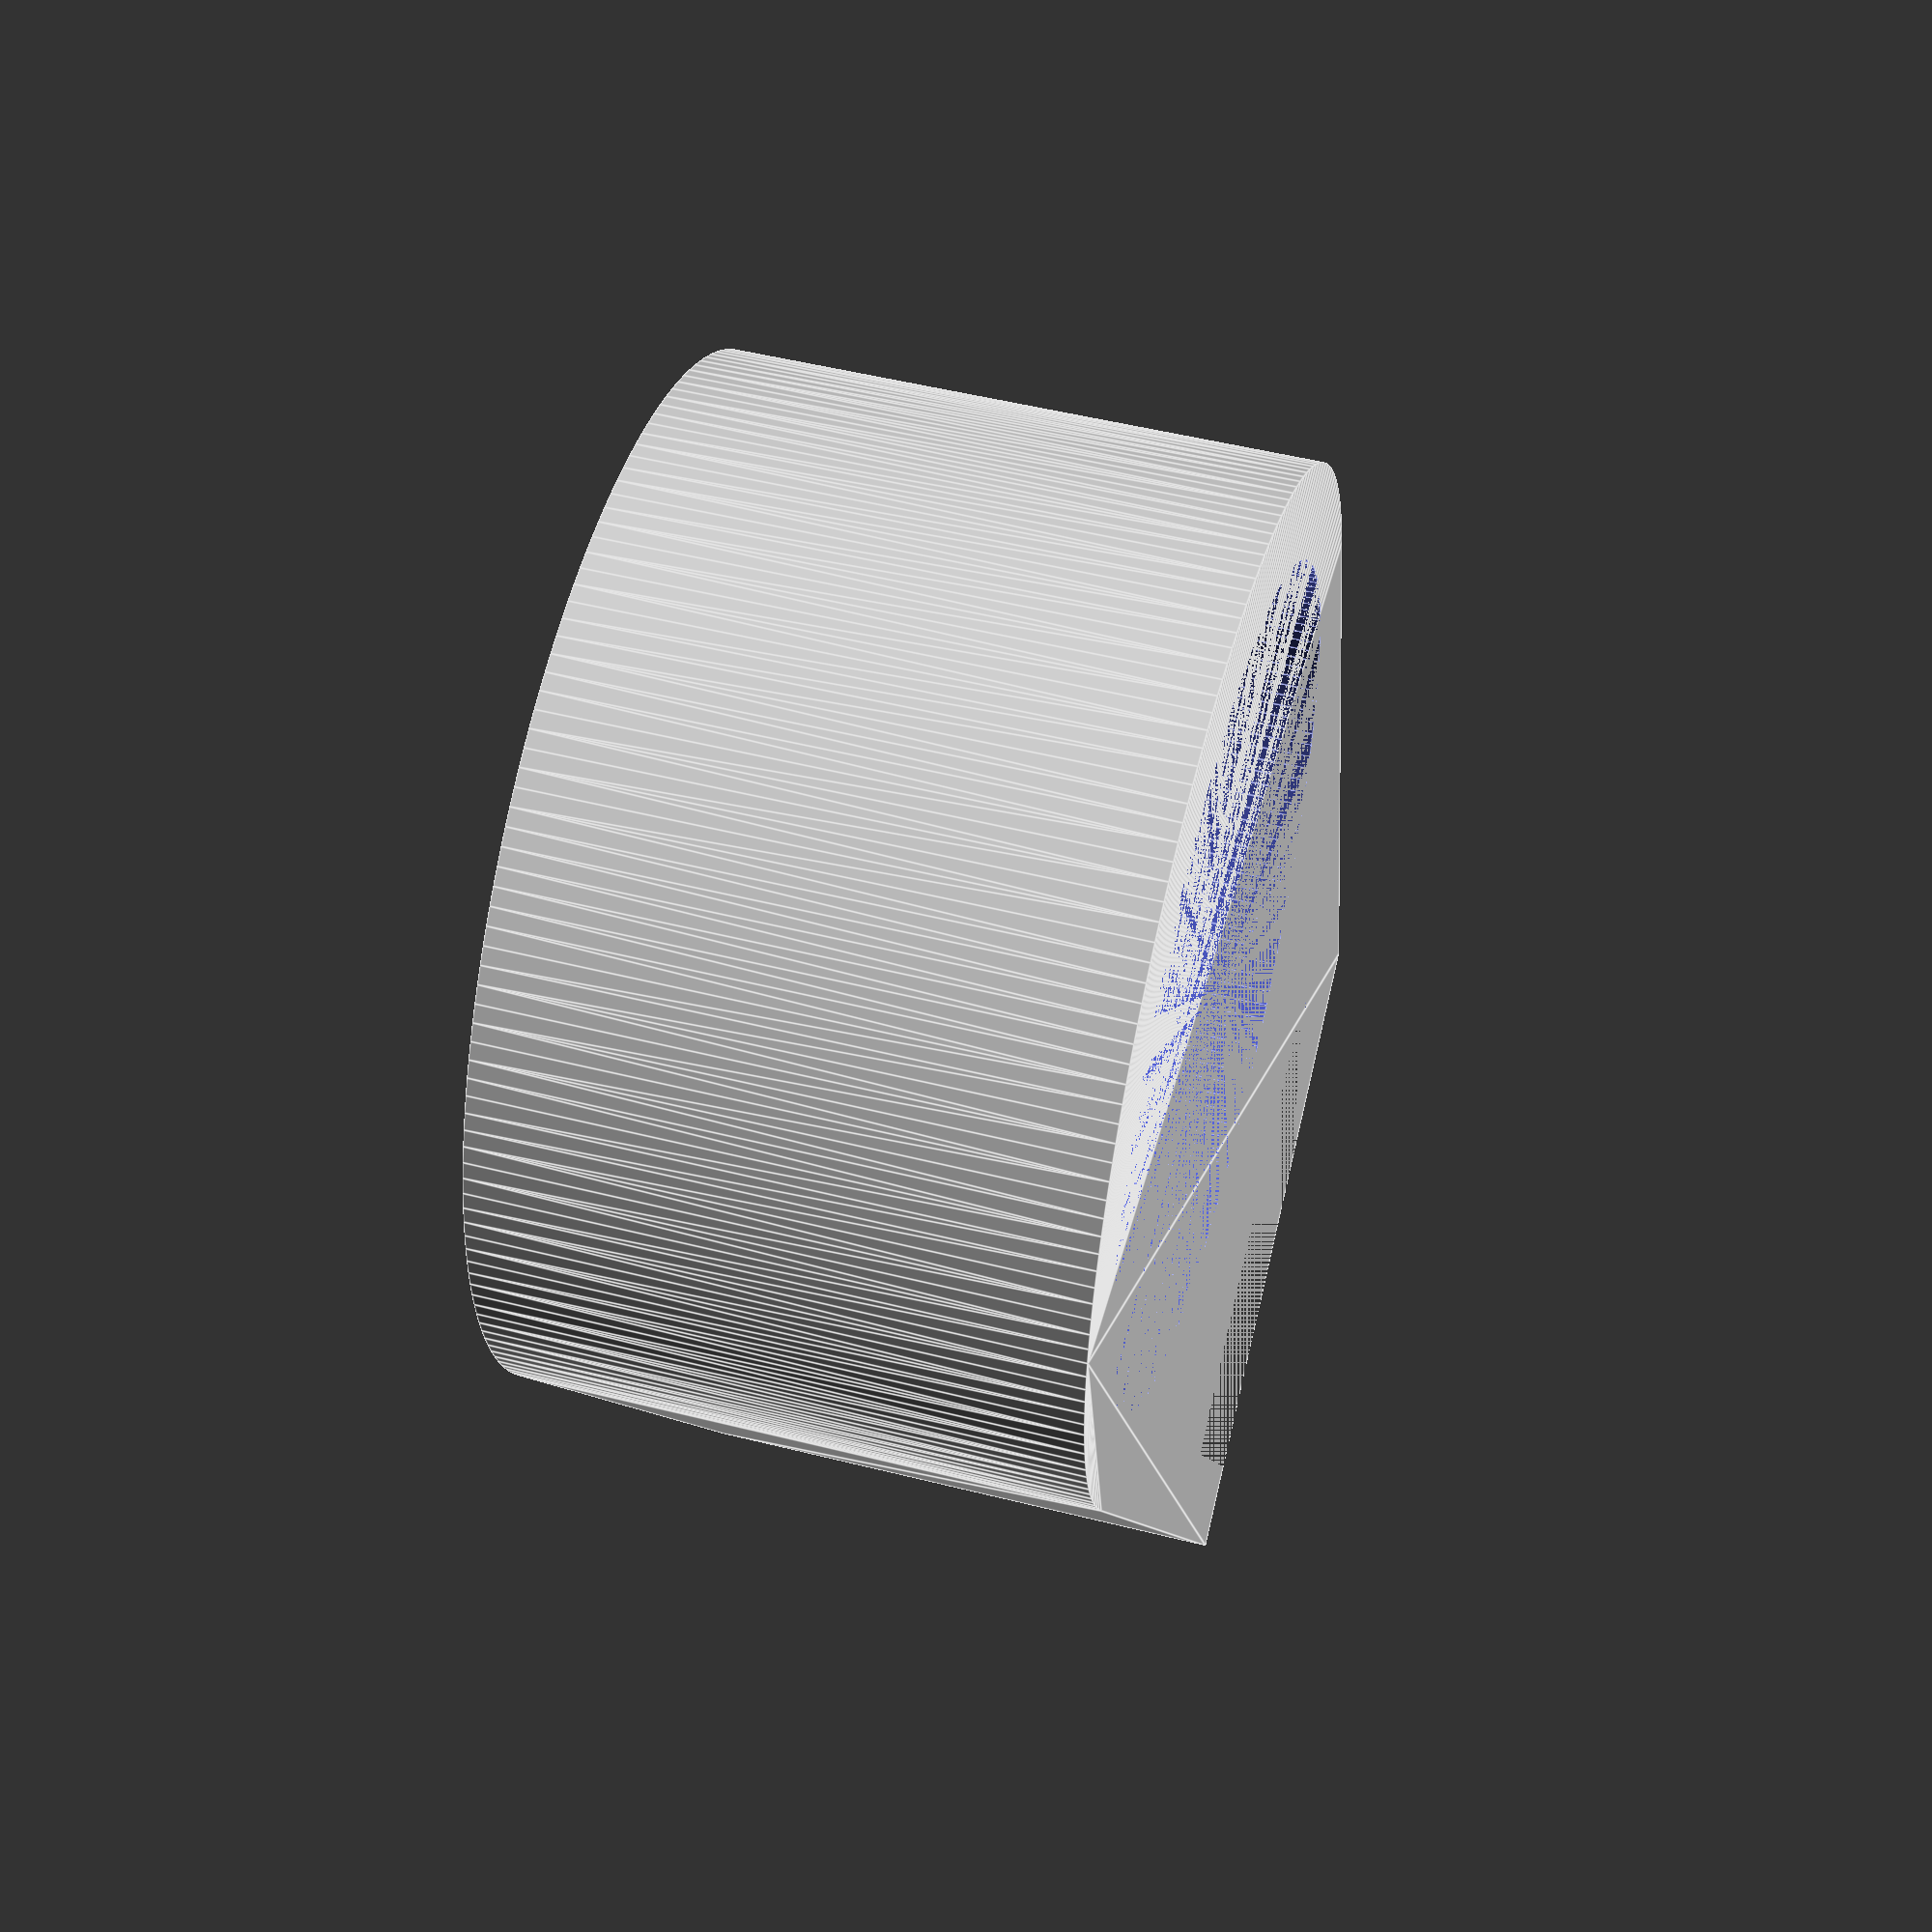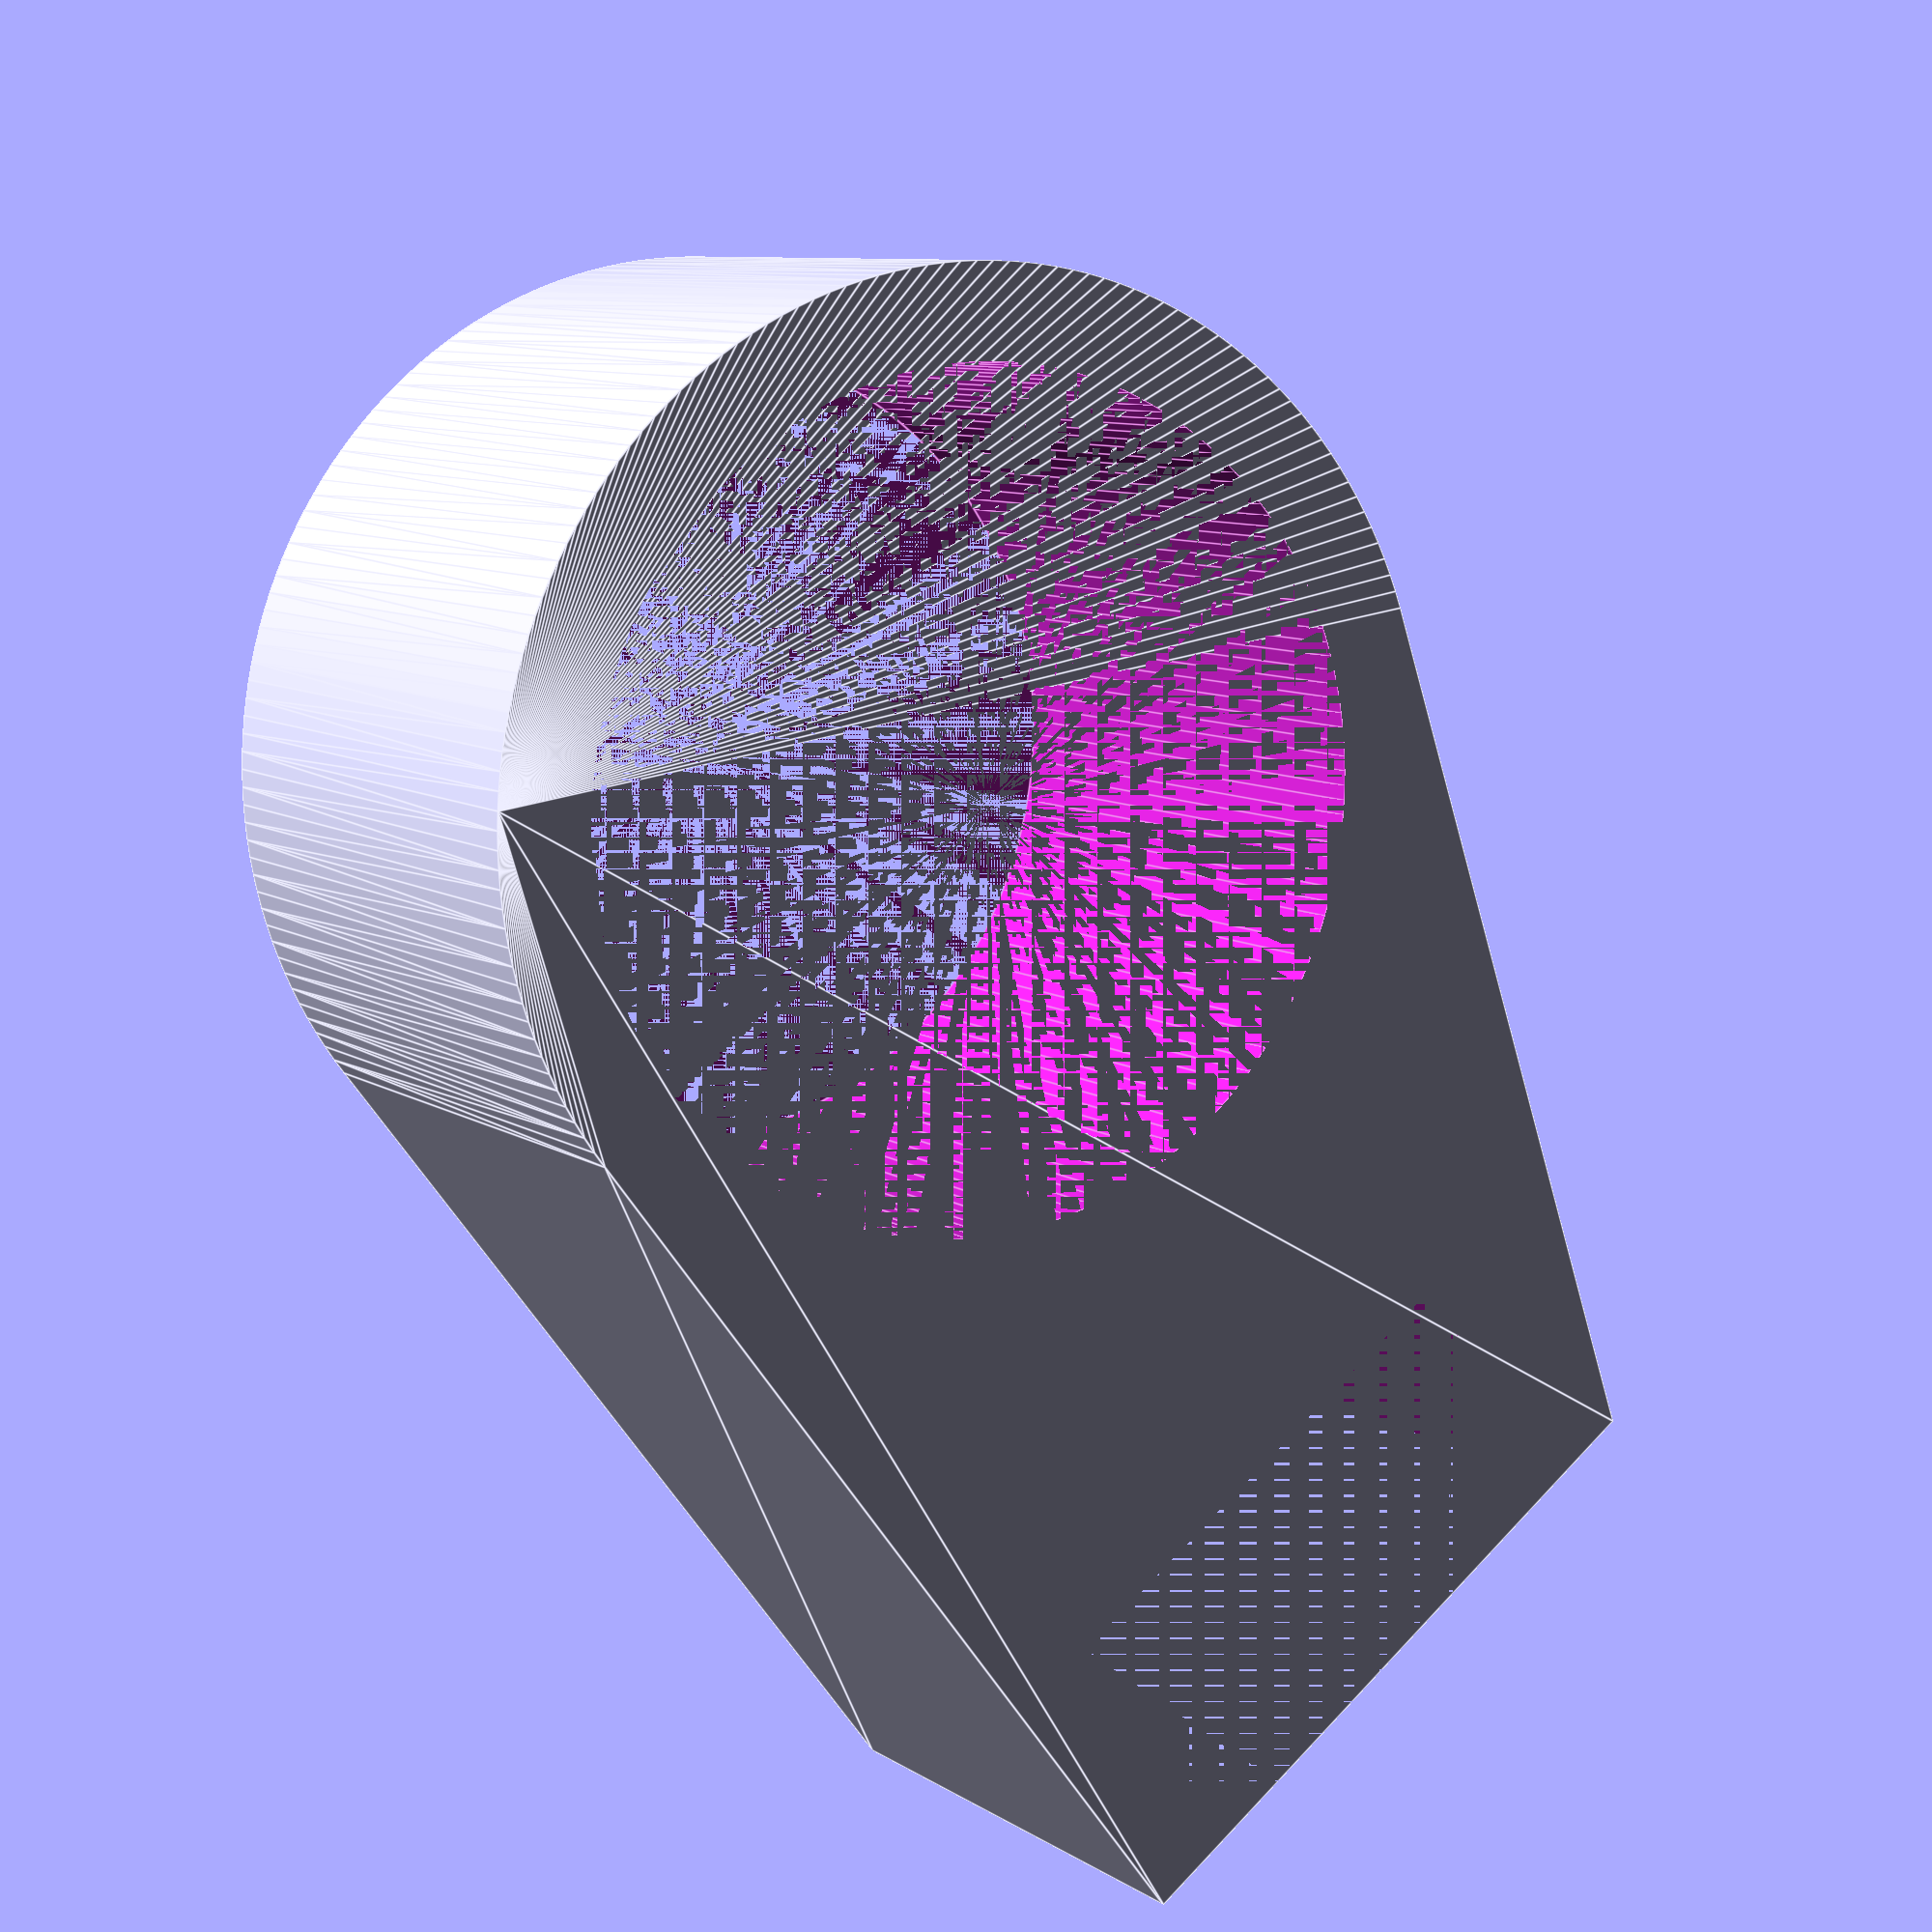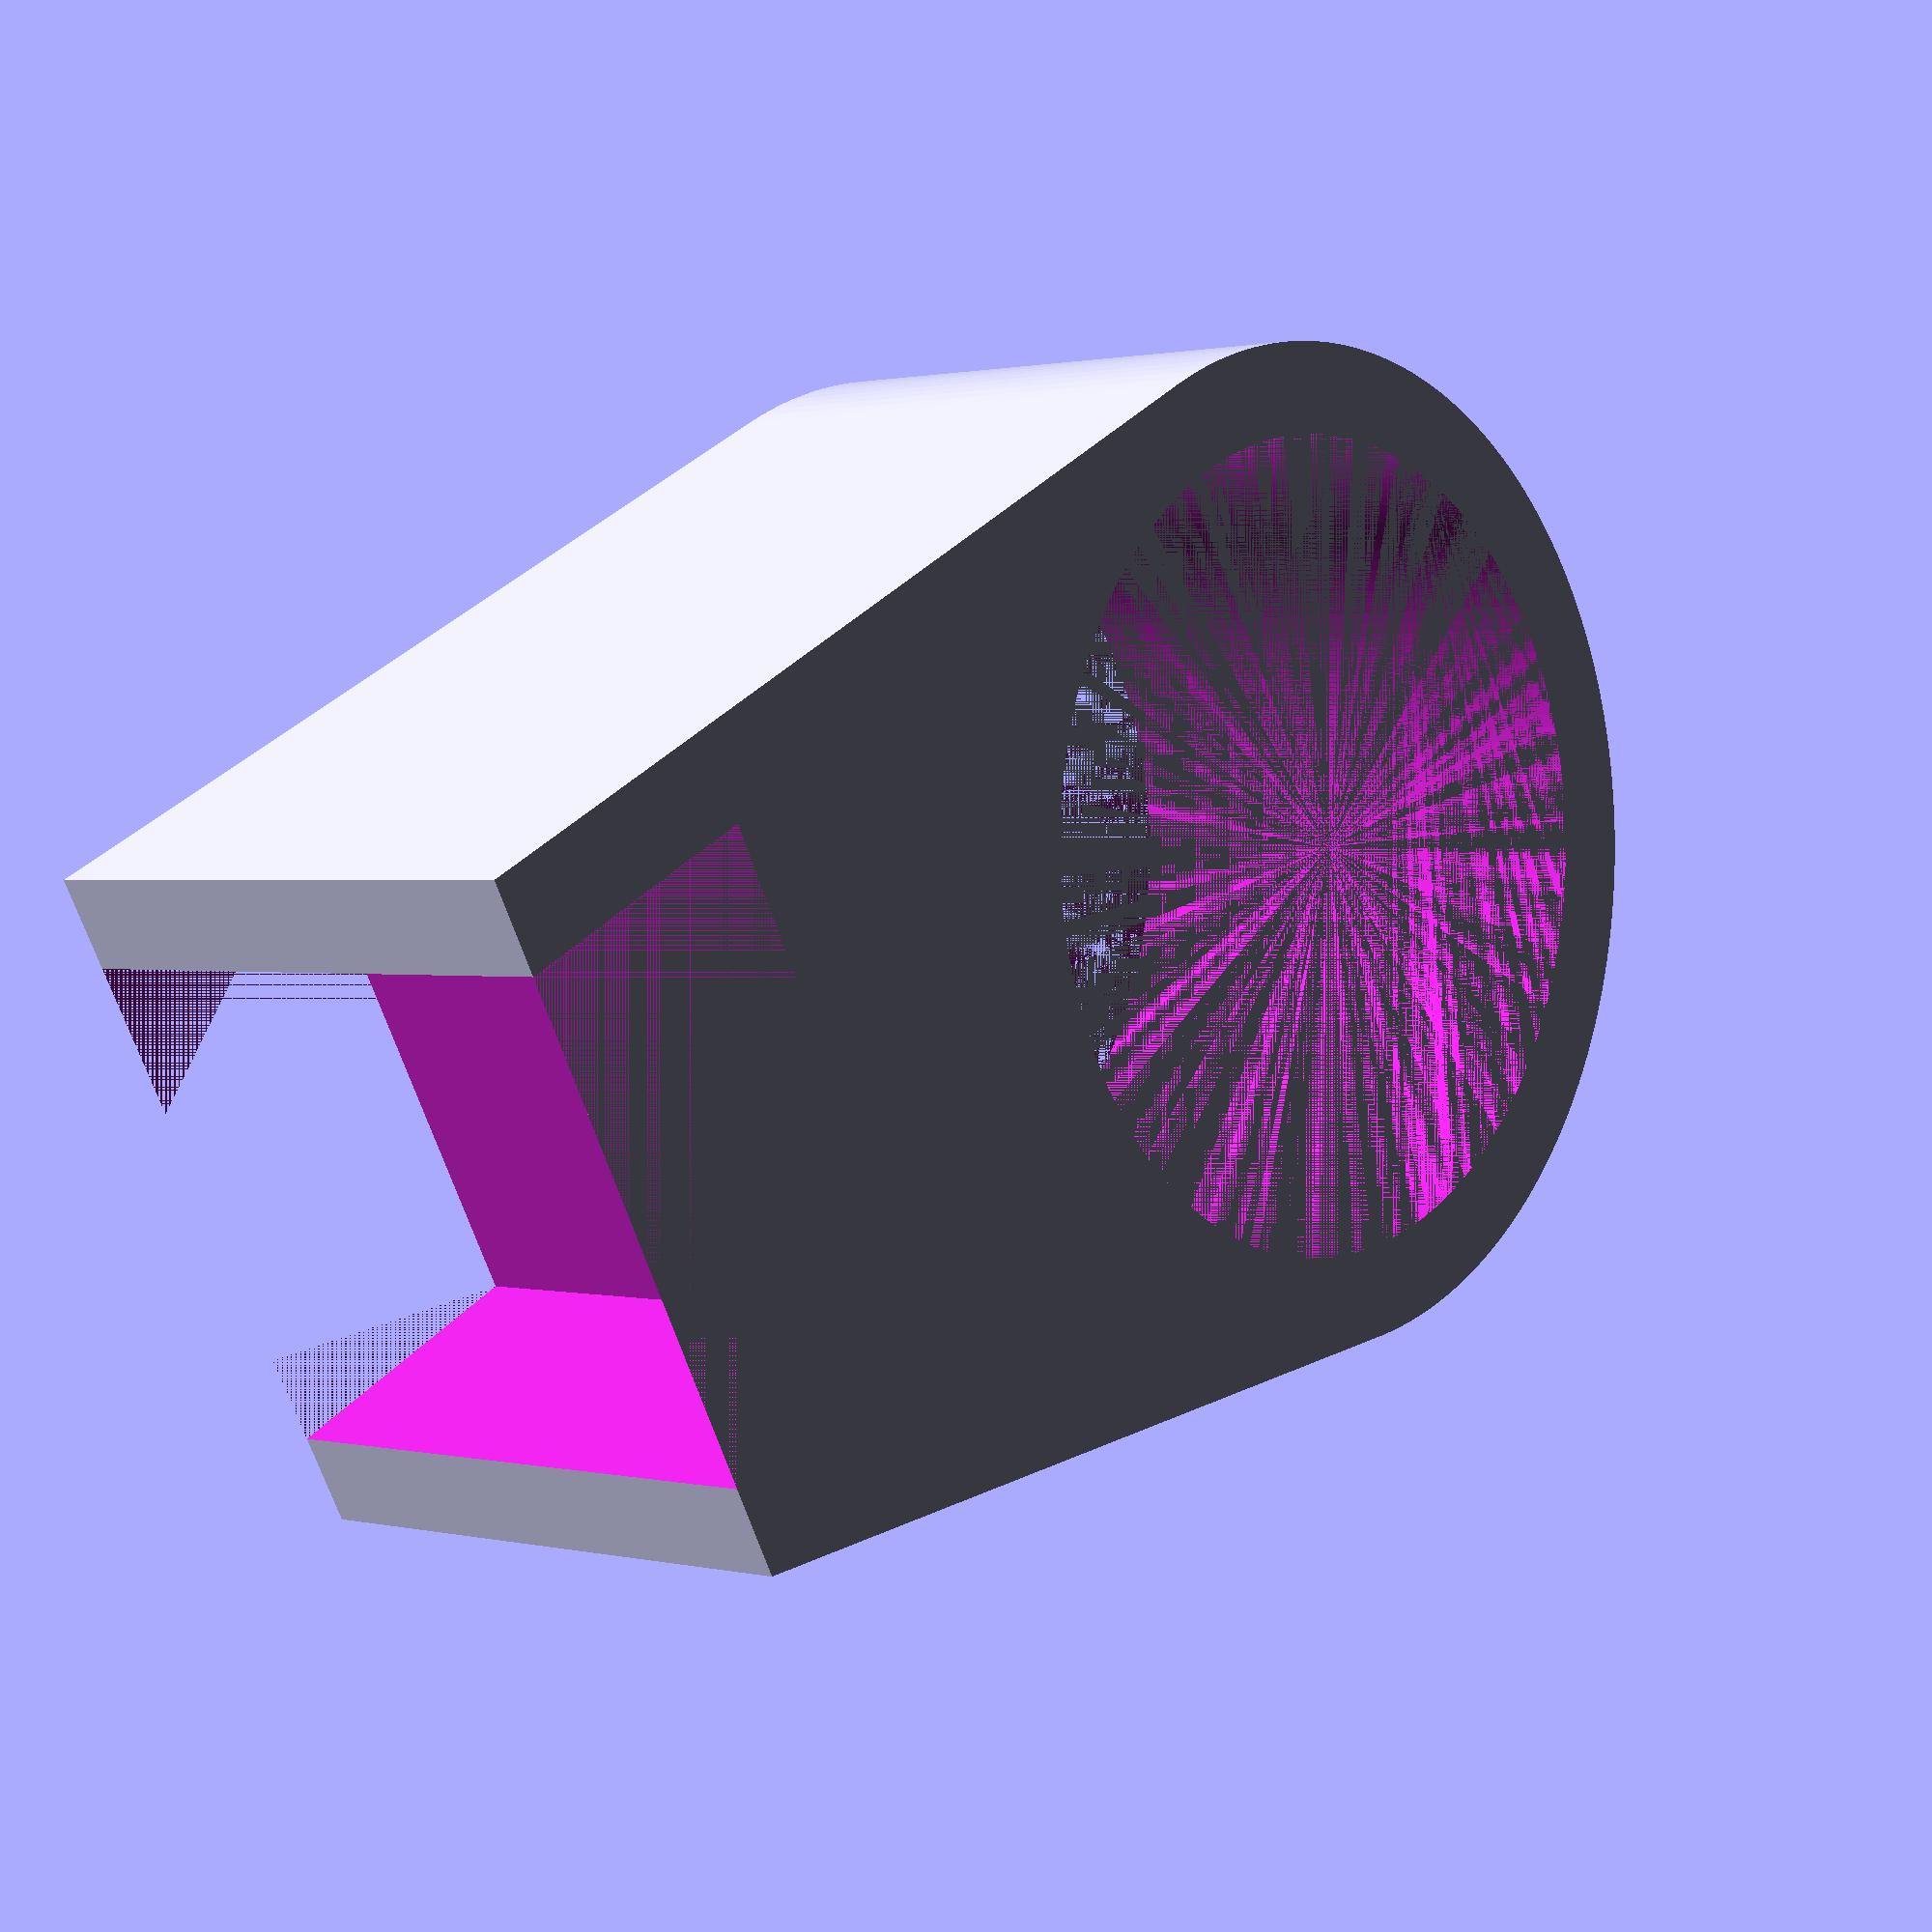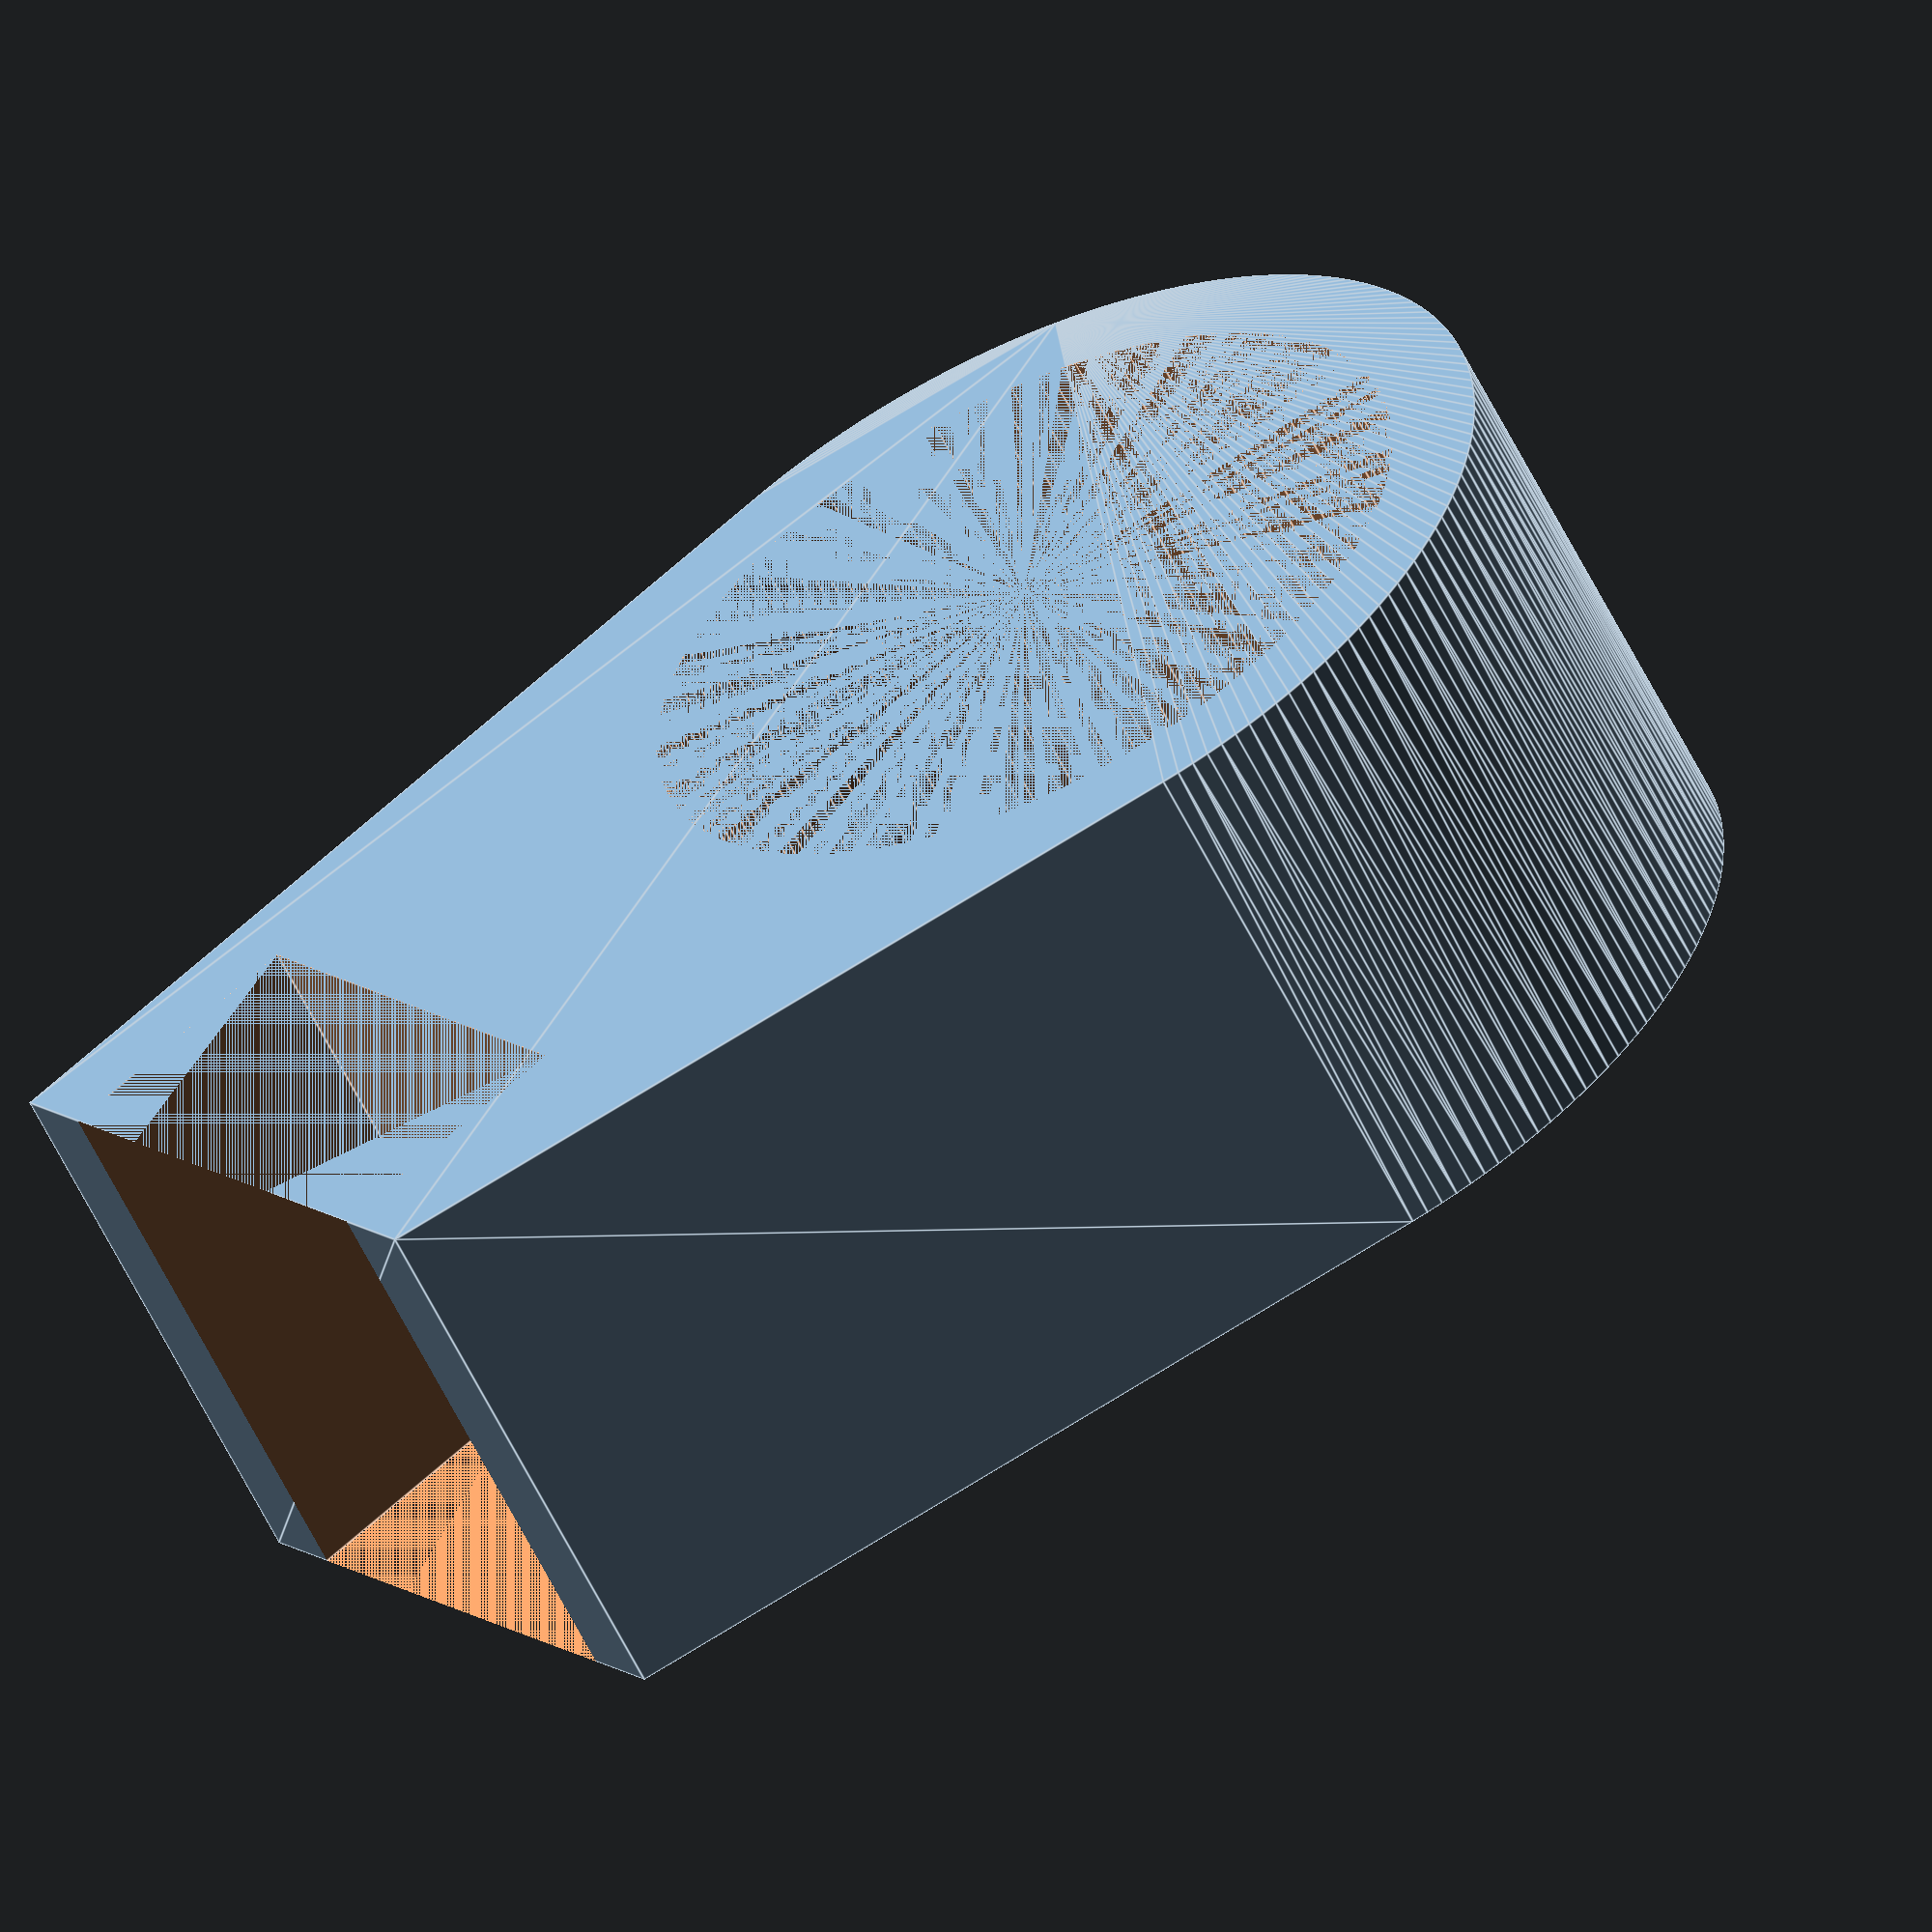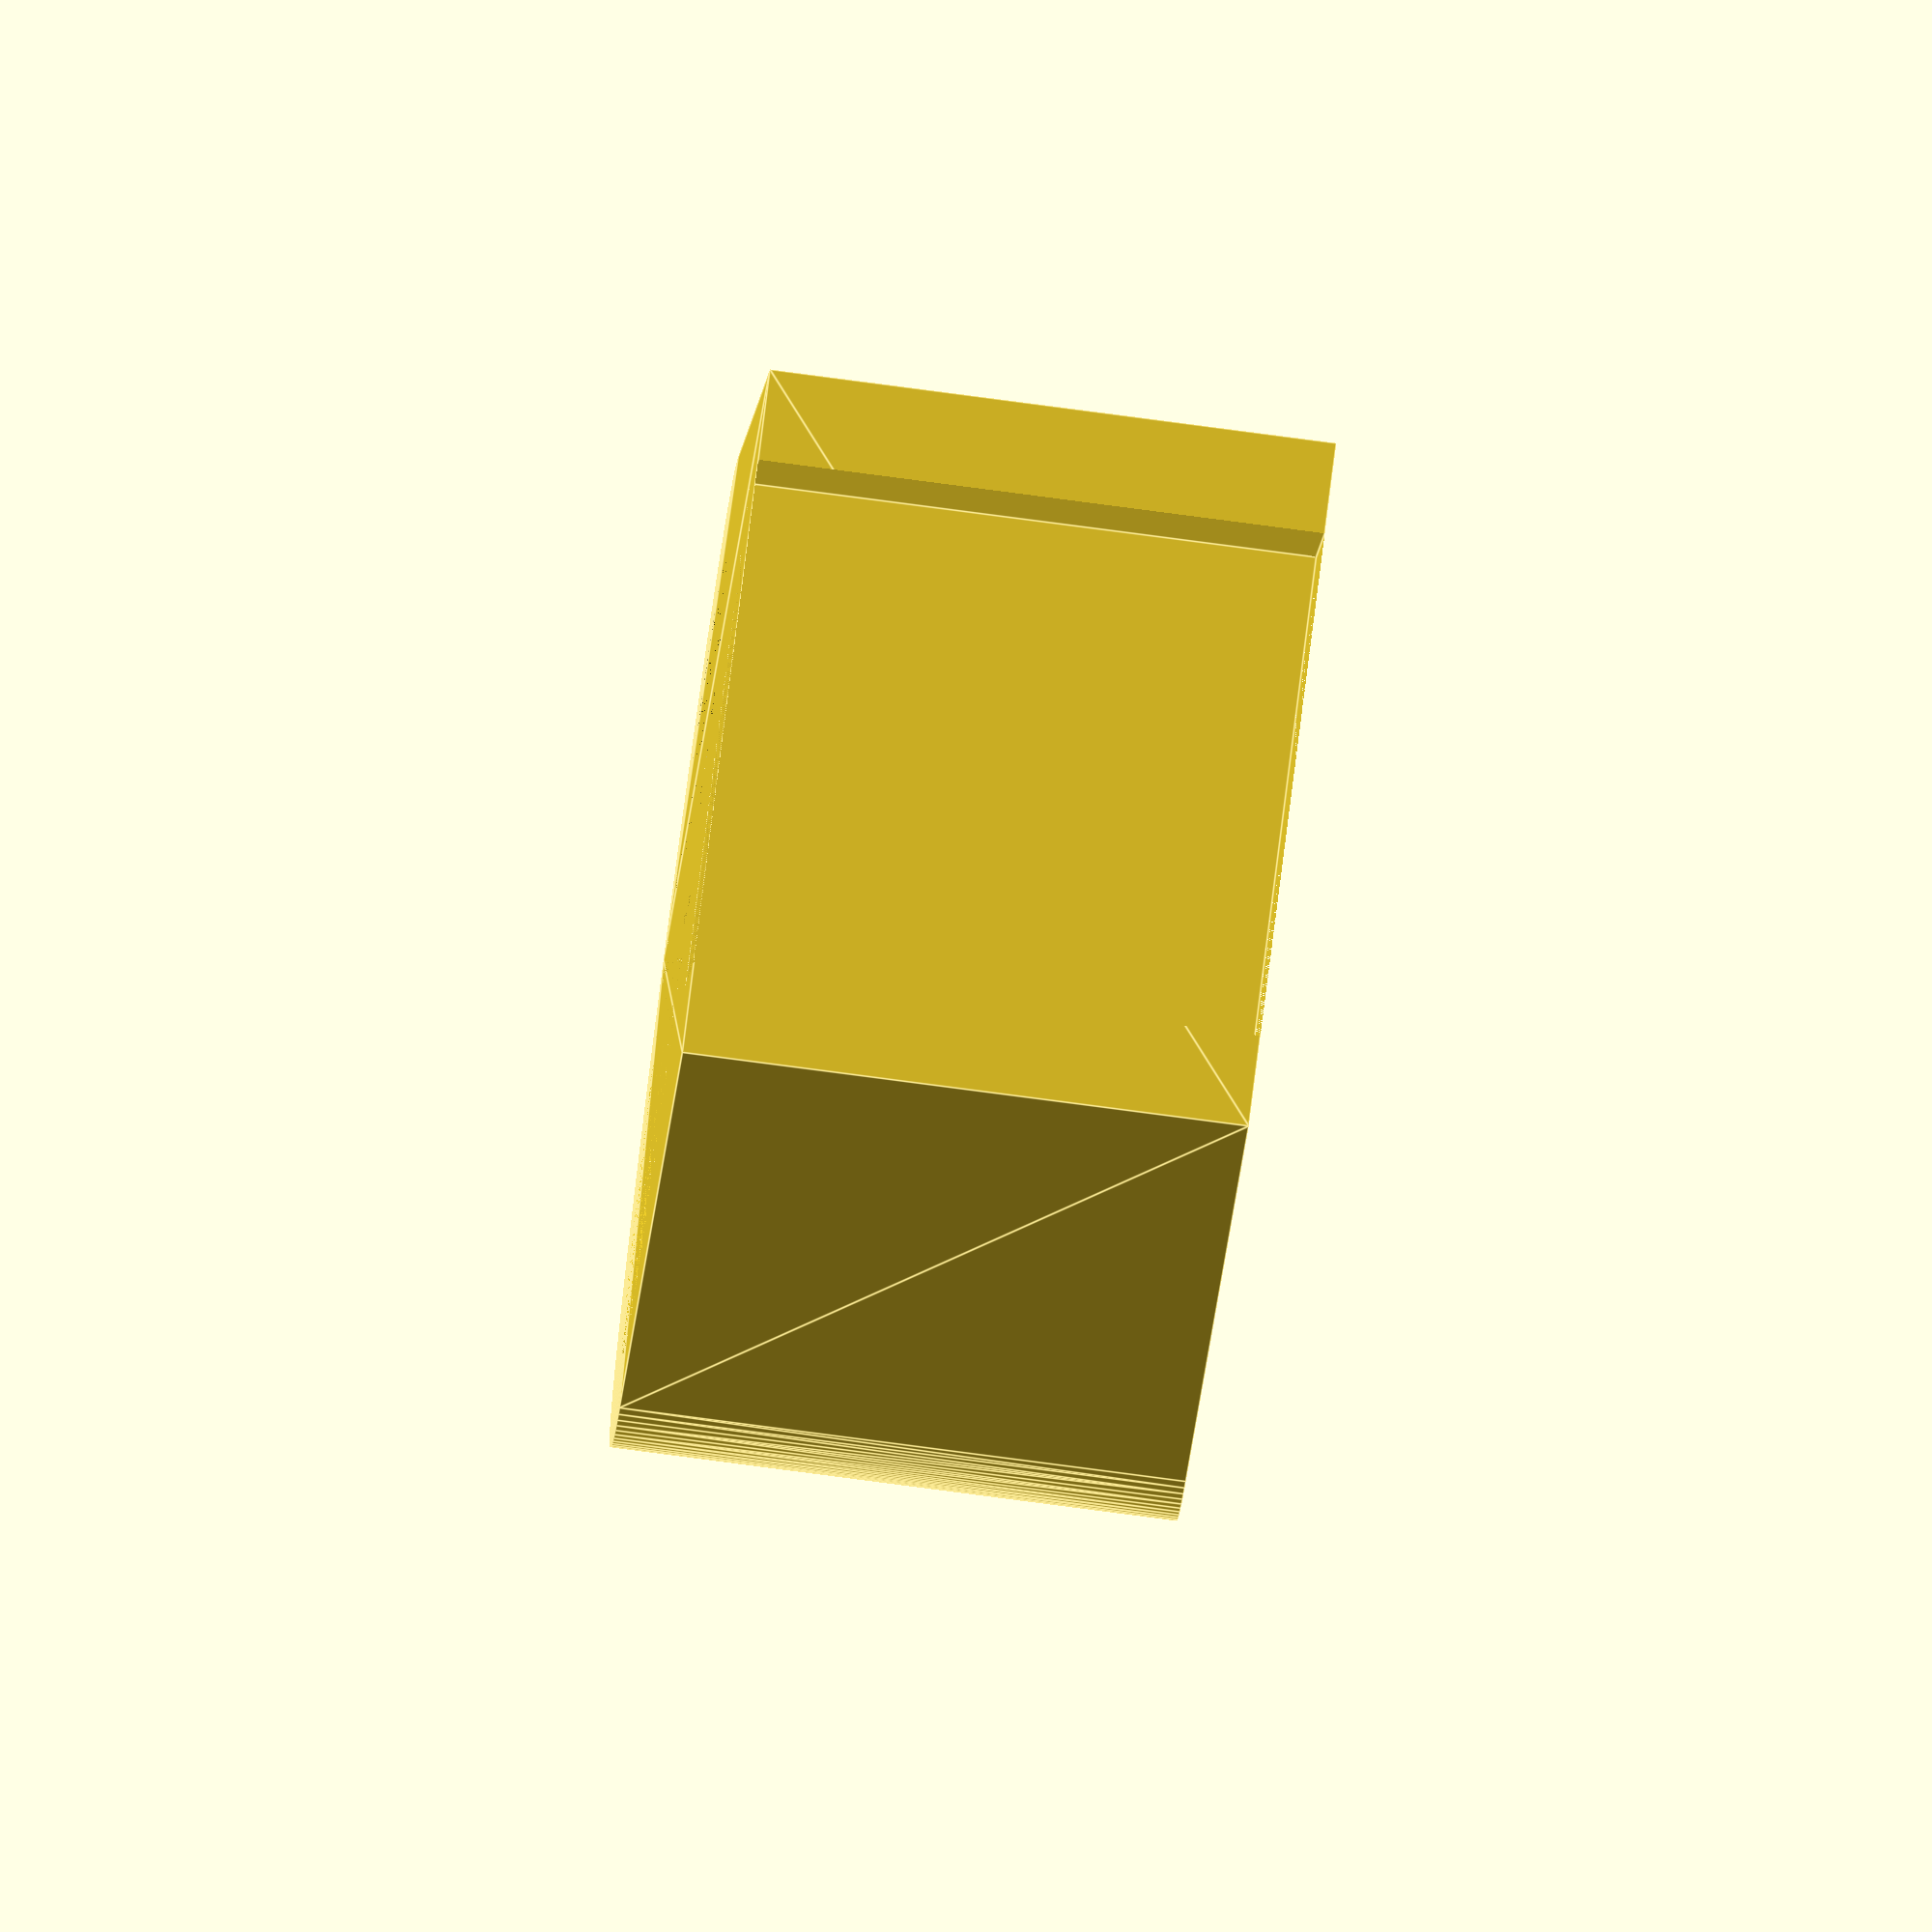
<openscad>
// monitor brace for rough seas
curvy = 180;

//TODO
// fits ok. need a little tigher on post to friction fit. 35.75? 35.5 was too tight, maybe 35.6.
//need to rotate monitor clip. frame not parallel to post. 
//also anyway, it doesn't grip it tight enough, montior frame curves at bottom. if higher friction fit might be fine?

post_diameter = 35.8; //35.45
monitor_frame_depth = 22.25; //21.8
//back of monitor aligned with back of post
post_monitor_gap = 10; //12.35

brace_height = 25;
brace_wall_width = 4;
brace_U_depth = 12;

difference(){
    hull(){
        //outer wall brace aroudn post
        cylinder(brace_height, post_diameter/2+brace_wall_width, post_diameter/2+brace_wall_width, $fn=curvy);
        
        //outer monitor part here to create nice hull
        translate([-(post_diameter/2+brace_wall_width)-(post_monitor_gap+brace_U_depth), post_diameter/2-(monitor_frame_depth+brace_wall_width*2)+brace_wall_width, 0]){
            cube([post_monitor_gap+brace_U_depth+0/2,monitor_frame_depth+brace_wall_width*2,brace_height]);
        }
    }
    //subtract post void
    cylinder(brace_height, post_diameter/2, post_diameter/2, $fn=curvy);
    //subtract monitor frame void               
    translate([-(post_diameter/2+brace_wall_width)-(post_monitor_gap+brace_U_depth)-(post_diameter/2+post_monitor_gap), post_diameter/2-(monitor_frame_depth+brace_wall_width*2)+brace_wall_width*2, 0]){
        cube([post_monitor_gap+brace_U_depth+post_diameter/2,monitor_frame_depth,brace_height]);
    }
}
</openscad>
<views>
elev=130.3 azim=57.4 roll=254.4 proj=p view=edges
elev=351.3 azim=232.9 roll=328.8 proj=p view=edges
elev=359.0 azim=331.8 roll=311.9 proj=p view=wireframe
elev=238.9 azim=144.0 roll=154.1 proj=o view=edges
elev=81.1 azim=284.0 roll=262.5 proj=o view=edges
</views>
